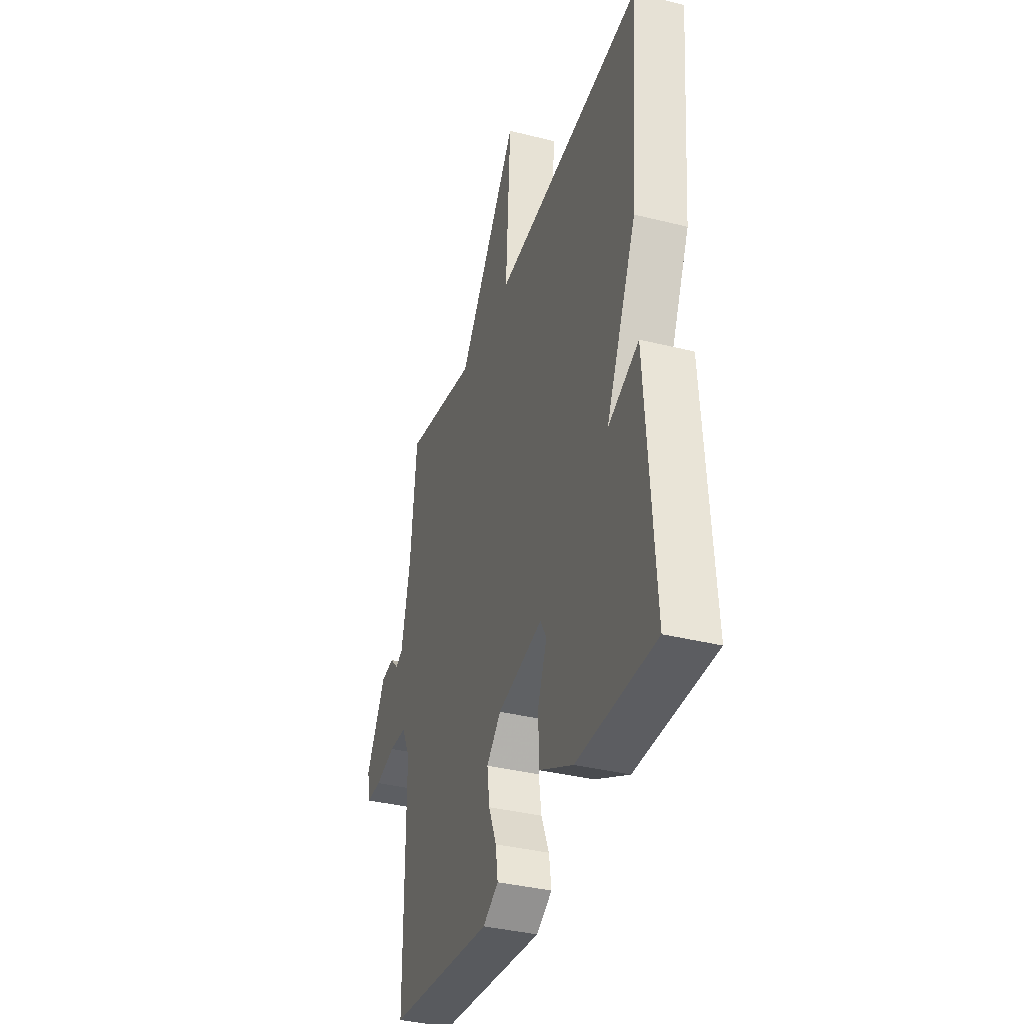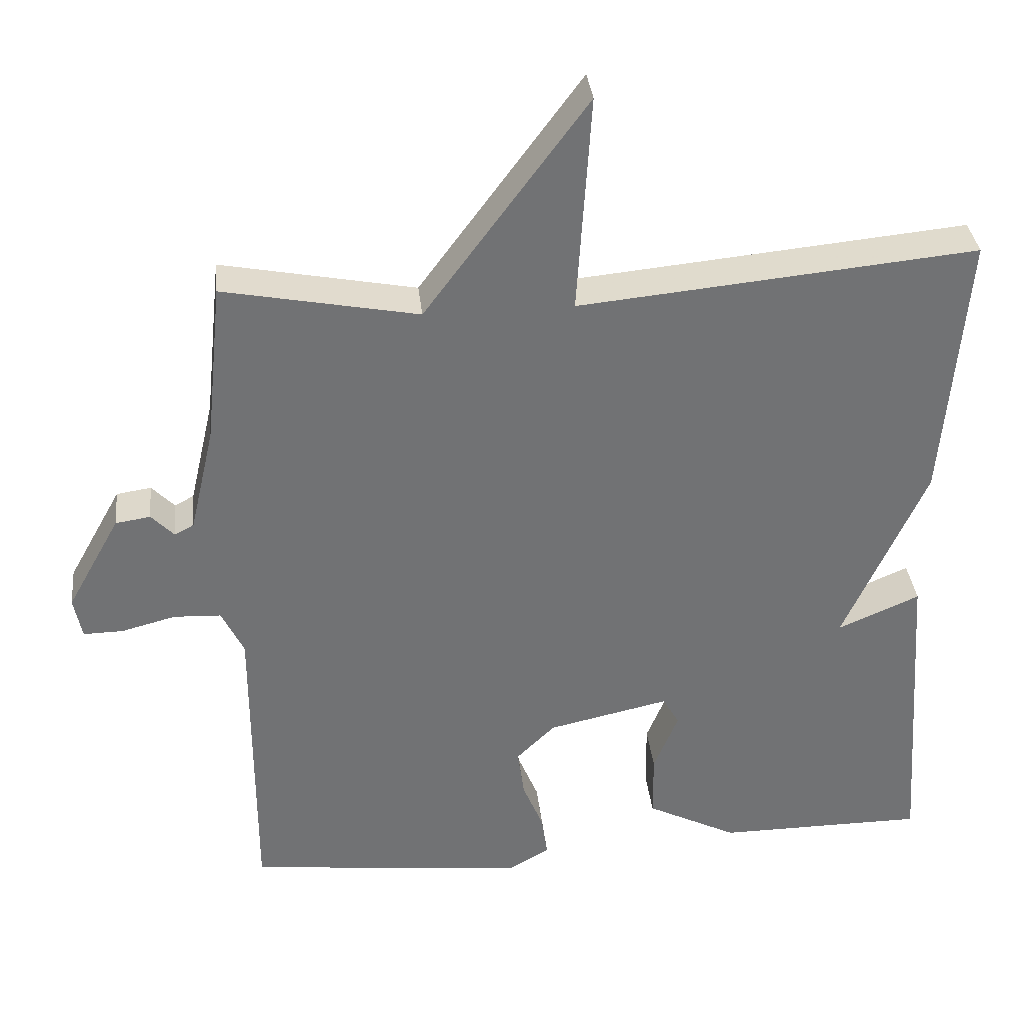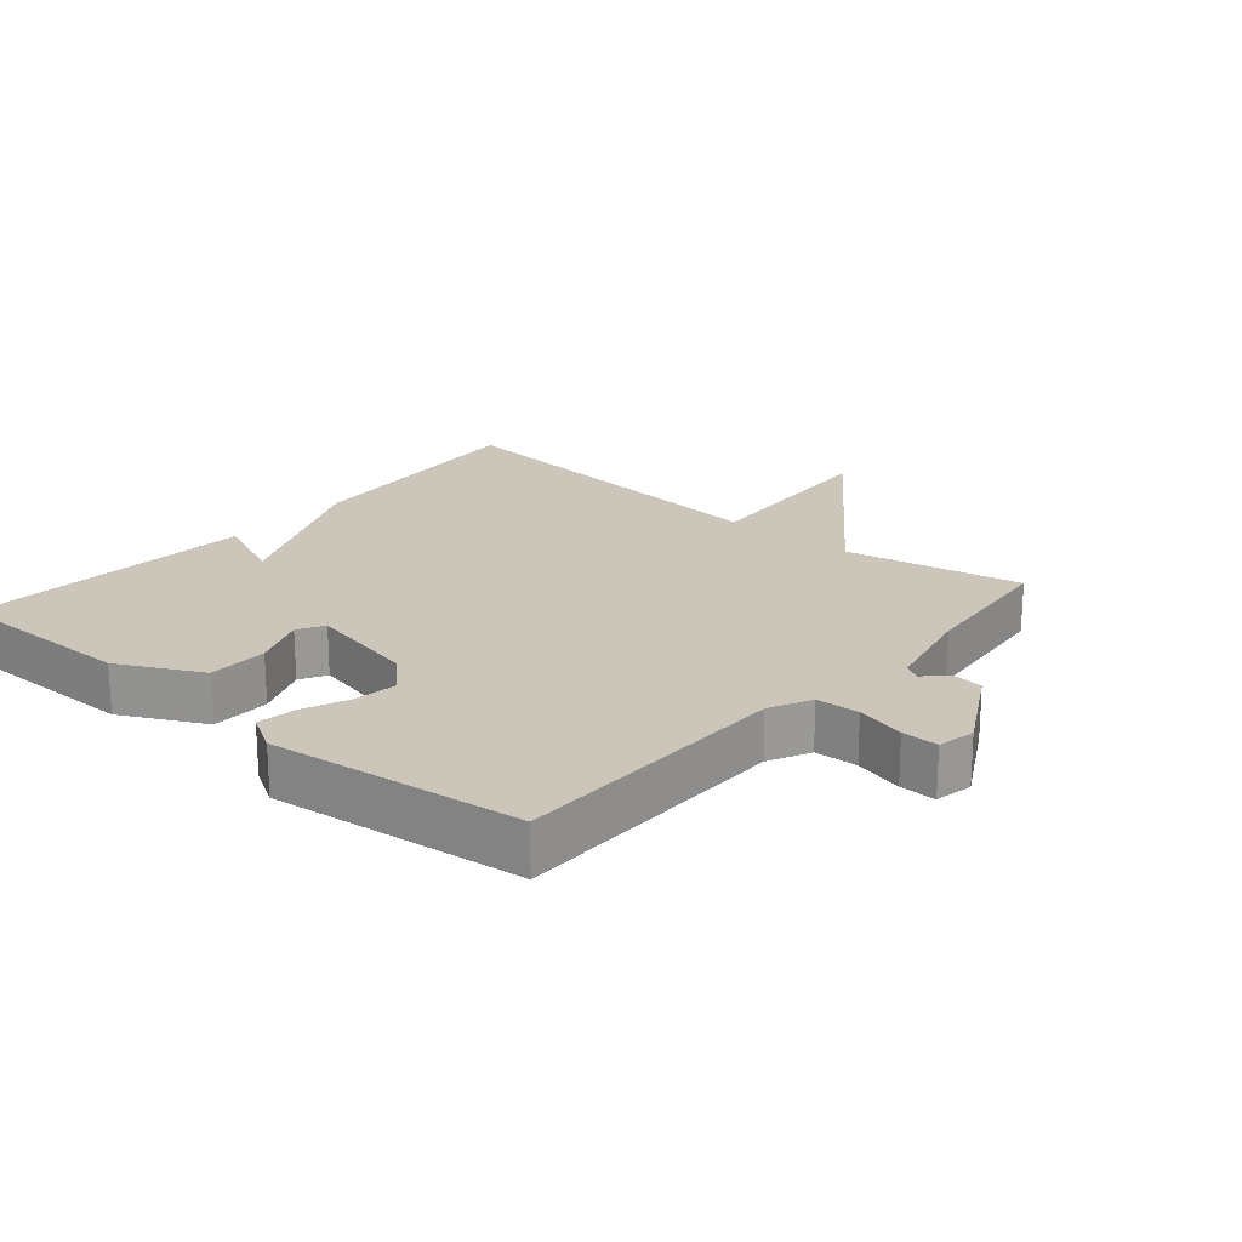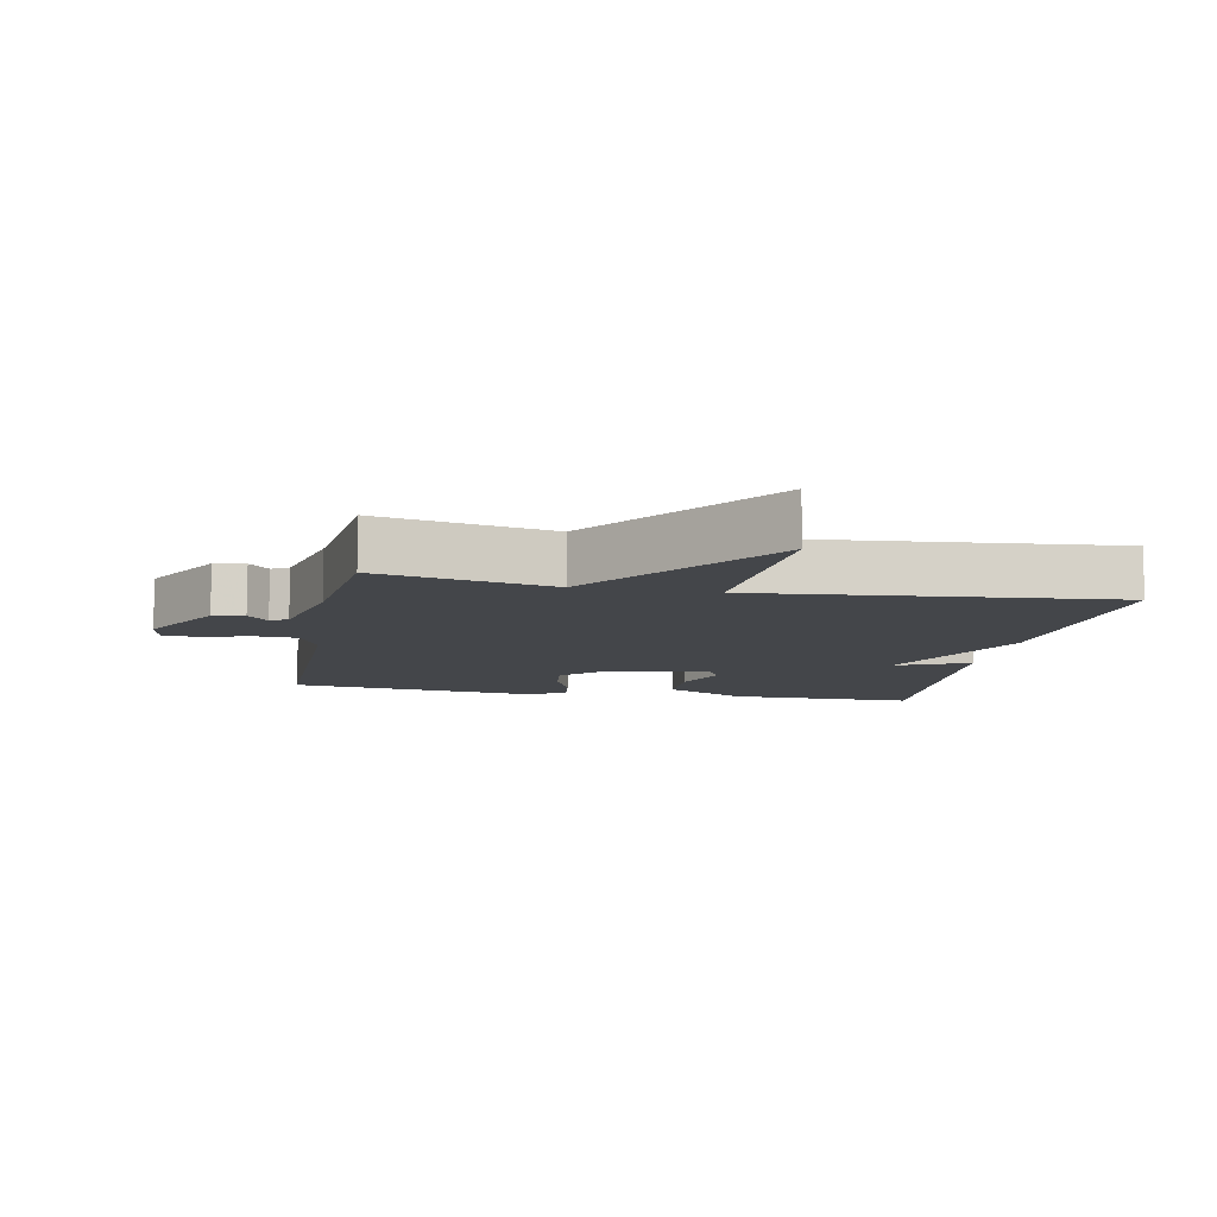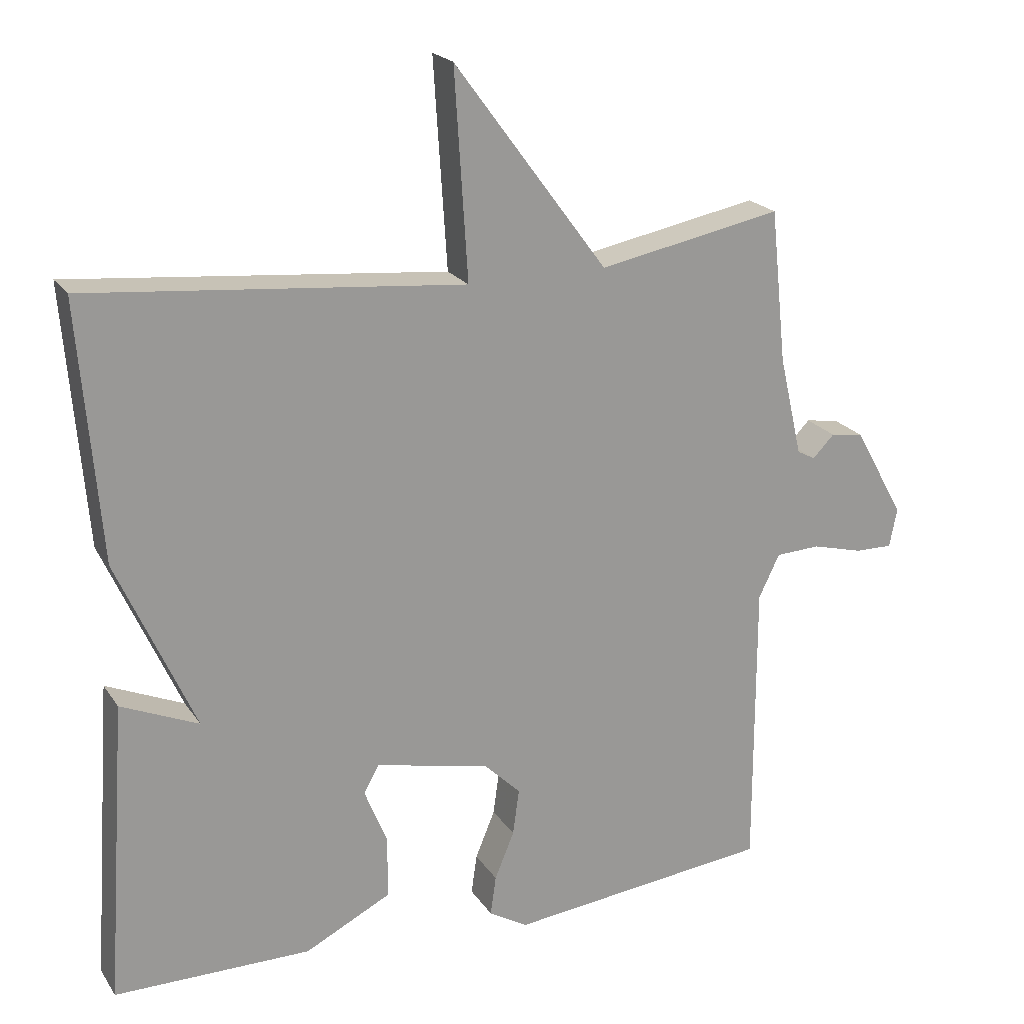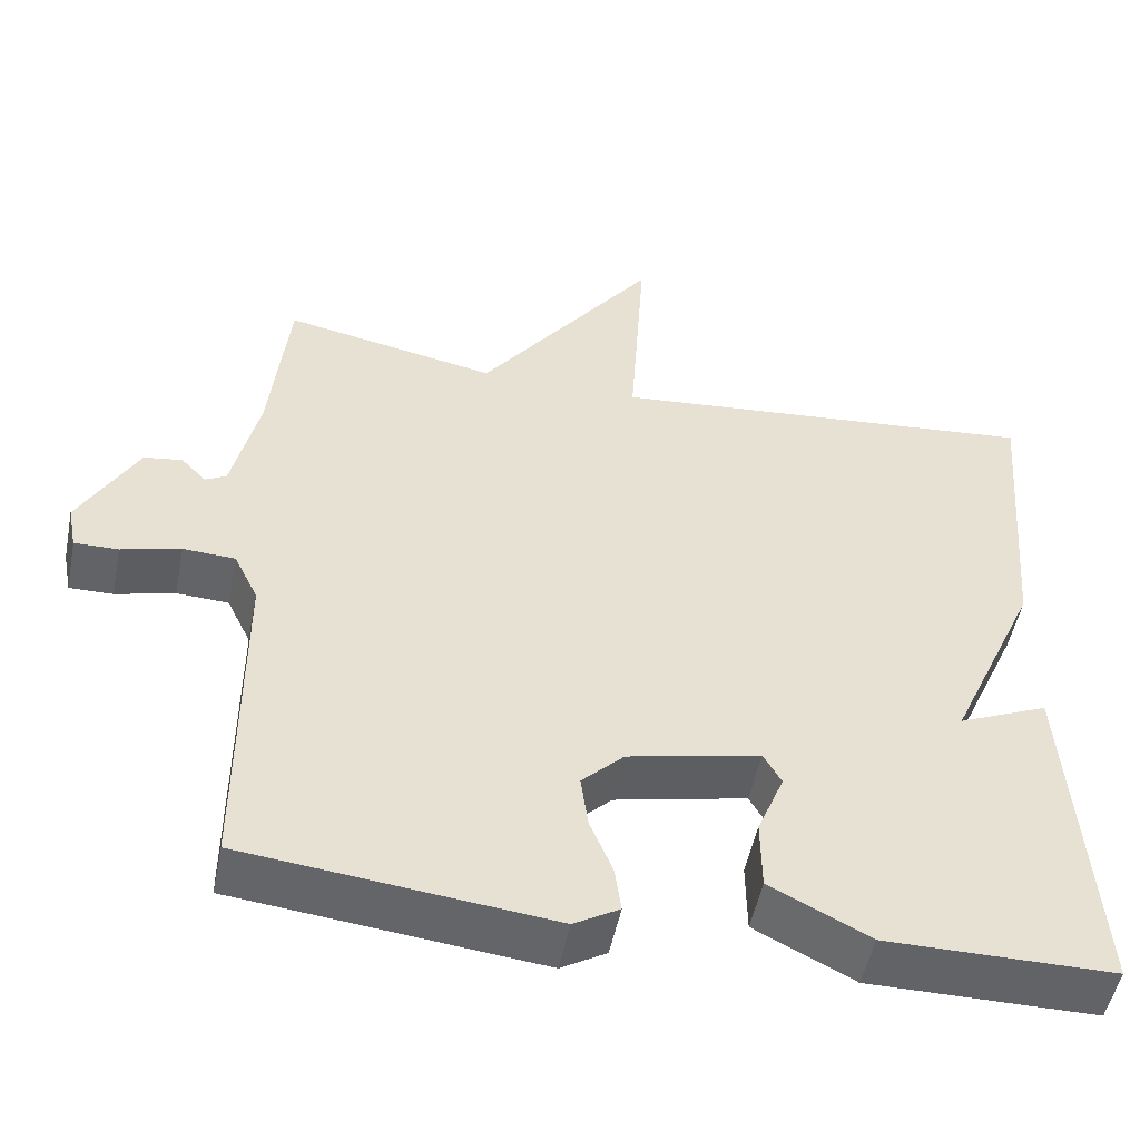
<metadata>
{"format":"obj","ext":"obj","renderer":"f3d","projection":"perspective","resolution":1024,"background":"white","views":[{"elev":-36.5,"azim":71.9,"up":"+Z"},{"elev":35.0,"azim":-6.2,"up":"+Z"},{"elev":20.8,"azim":-139.5,"up":"+Y"},{"elev":-9.6,"azim":-11.1,"up":"+Y"},{"elev":21.0,"azim":155.6,"up":"+Z"},{"elev":-51.0,"azim":-11.3,"up":"+Z"}]}
</metadata>
<code>
v -0.5 0.07 -0.5
v -0.5 0.07 -0.081
v -0.53 0.07 -0.019
v -0.594 0.07 -0.016
v -0.667 0.07 -0.035
v -0.721 0.07 -0.036
v -0.732 0.07 0.02
v -0.66 0.07 0.149
v -0.613 0.07 0.156
v -0.582 0.07 0.124
v -0.556 0.07 0.138
v -0.523 0.07 0.281
v -0.5 0.07 0.5
v -0.237 0.07 0.449
v -0.018 0.07 0.745
v -0.037 0.07 0.449
v 0.5 0.07 0.5
v 0.47 0.07 0.133
v 0.359 0.07 -0.115
v 0.47 0.07 -0.067
v 0.5 0.07 -0.5
v 0.218 0.07 -0.501
v 0.095 0.07 -0.439
v 0.094 0.07 -0.35
v 0.127 0.07 -0.269
v 0.105 0.07 -0.23
v -0.059 0.07 -0.266
v -0.111 0.07 -0.317
v -0.102 0.07 -0.383
v -0.074 0.07 -0.451
v -0.066 0.07 -0.508
v -0.122 0.07 -0.541
v -0.5 0 -0.5
v -0.5 0 -0.081
v -0.53 0 -0.019
v -0.594 0 -0.016
v -0.667 0 -0.035
v -0.721 0 -0.036
v -0.732 0 0.02
v -0.66 0 0.149
v -0.613 0 0.156
v -0.582 0 0.124
v -0.556 0 0.138
v -0.523 0 0.281
v -0.5 0 0.5
v -0.237 0 0.449
v -0.018 0 0.745
v -0.037 0 0.449
v 0.5 0 0.5
v 0.47 0 0.133
v 0.359 0 -0.115
v 0.47 0 -0.067
v 0.5 0 -0.5
v 0.218 0 -0.501
v 0.095 0 -0.439
v 0.094 0 -0.35
v 0.127 0 -0.269
v 0.105 0 -0.23
v -0.059 0 -0.266
v -0.111 0 -0.317
v -0.102 0 -0.383
v -0.074 0 -0.451
v -0.066 0 -0.508
v -0.122 0 -0.541
f 32 1 2
f 31 32 2
f 30 31 2
f 29 30 2
f 28 29 2 3
f 27 28 3
f 26 27 3
f 23 24 25
f 22 23 25
f 21 22 25
f 20 21 25
f 19 20 25
f 19 25 26
f 18 19 26
f 17 18 26
f 16 17 26
f 14 15 16
f 14 16 26 3
f 12 13 14 3
f 8 9 10
f 7 8 10
f 6 7 10
f 5 6 10
f 4 5 10
f 4 10 11
f 3 4 11
f 3 11 12
f 34 33 64
f 34 64 63
f 34 63 62
f 34 62 61
f 35 34 61 60
f 35 60 59
f 35 59 58
f 57 56 55
f 57 55 54
f 57 54 53
f 57 53 52
f 57 52 51
f 58 57 51
f 58 51 50
f 58 50 49
f 58 49 48
f 48 47 46
f 35 58 48 46
f 35 46 45 44
f 42 41 40
f 42 40 39
f 42 39 38
f 42 38 37
f 42 37 36
f 43 42 36
f 43 36 35
f 44 43 35
f 1 33 34 2
f 2 34 35 3
f 3 35 36 4
f 4 36 37 5
f 5 37 38 6
f 6 38 39 7
f 7 39 40 8
f 8 40 41 9
f 9 41 42 10
f 10 42 43 11
f 11 43 44 12
f 12 44 45 13
f 13 45 46 14
f 14 46 47 15
f 15 47 48 16
f 16 48 49 17
f 17 49 50 18
f 18 50 51 19
f 19 51 52 20
f 20 52 53 21
f 21 53 54 22
f 22 54 55 23
f 23 55 56 24
f 24 56 57 25
f 25 57 58 26
f 26 58 59 27
f 27 59 60 28
f 28 60 61 29
f 29 61 62 30
f 30 62 63 31
f 31 63 64 32
f 32 64 33 1

</code>
